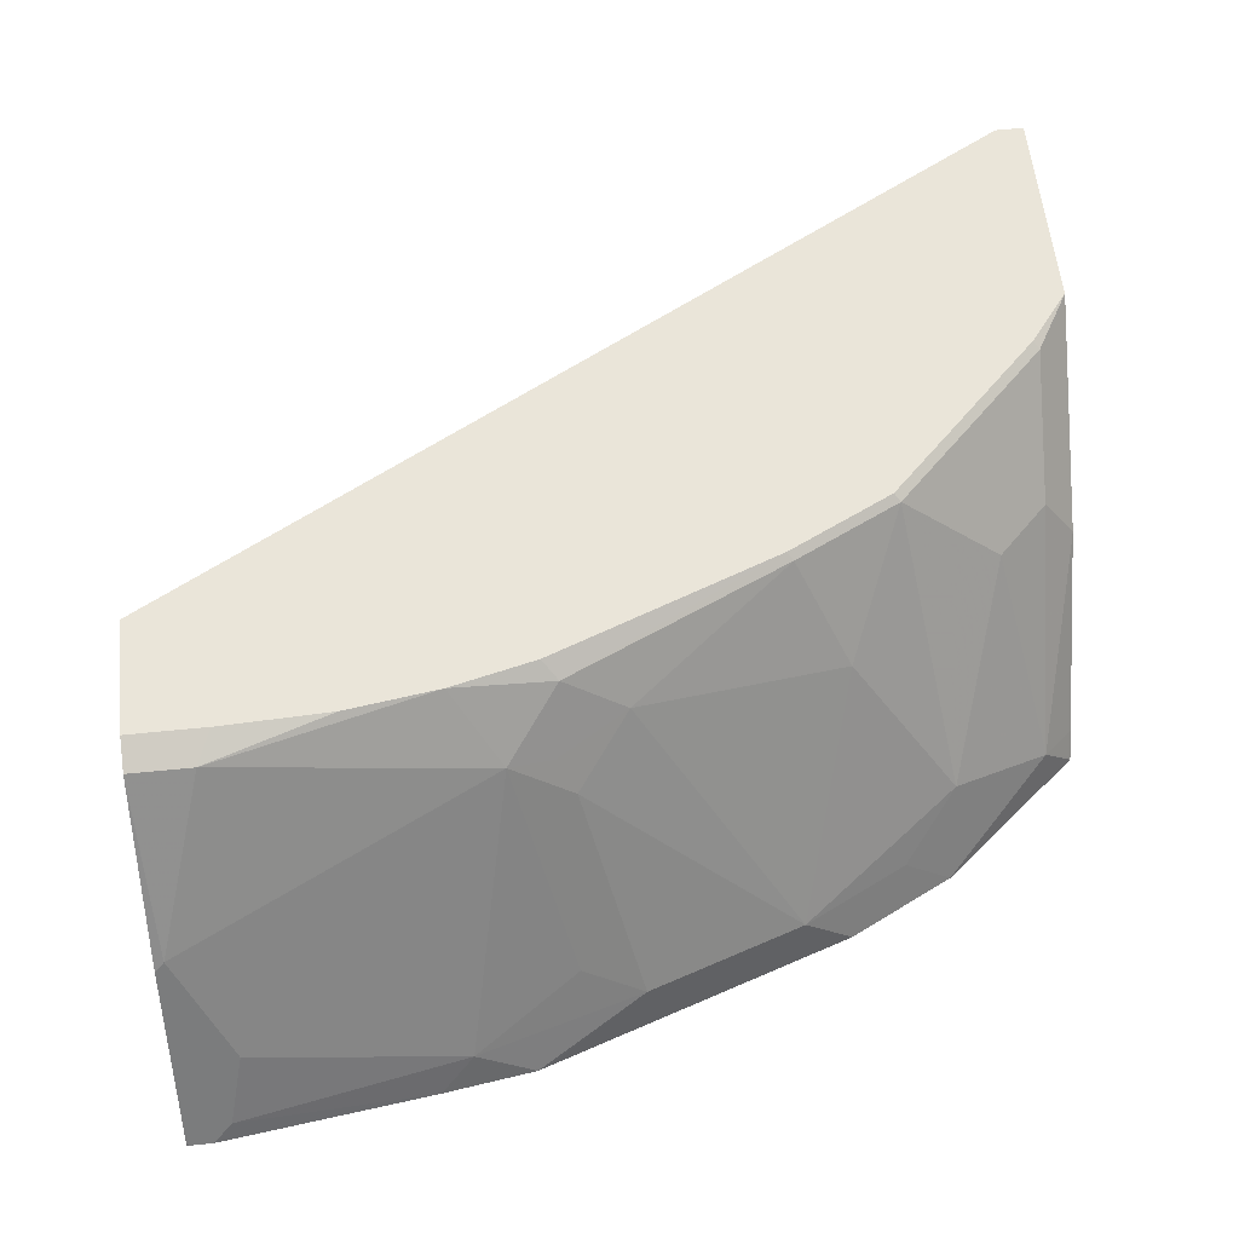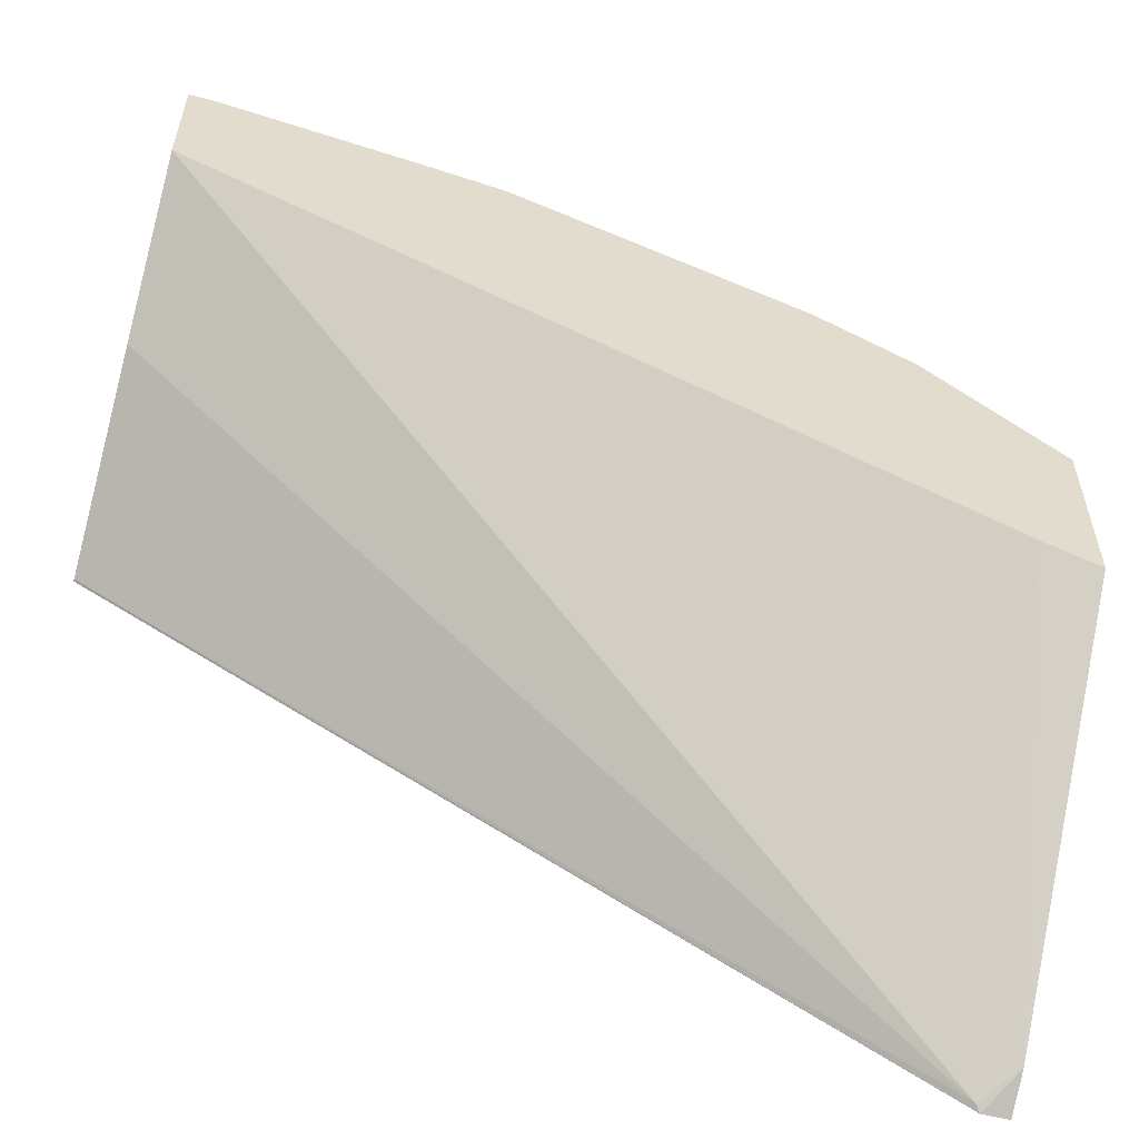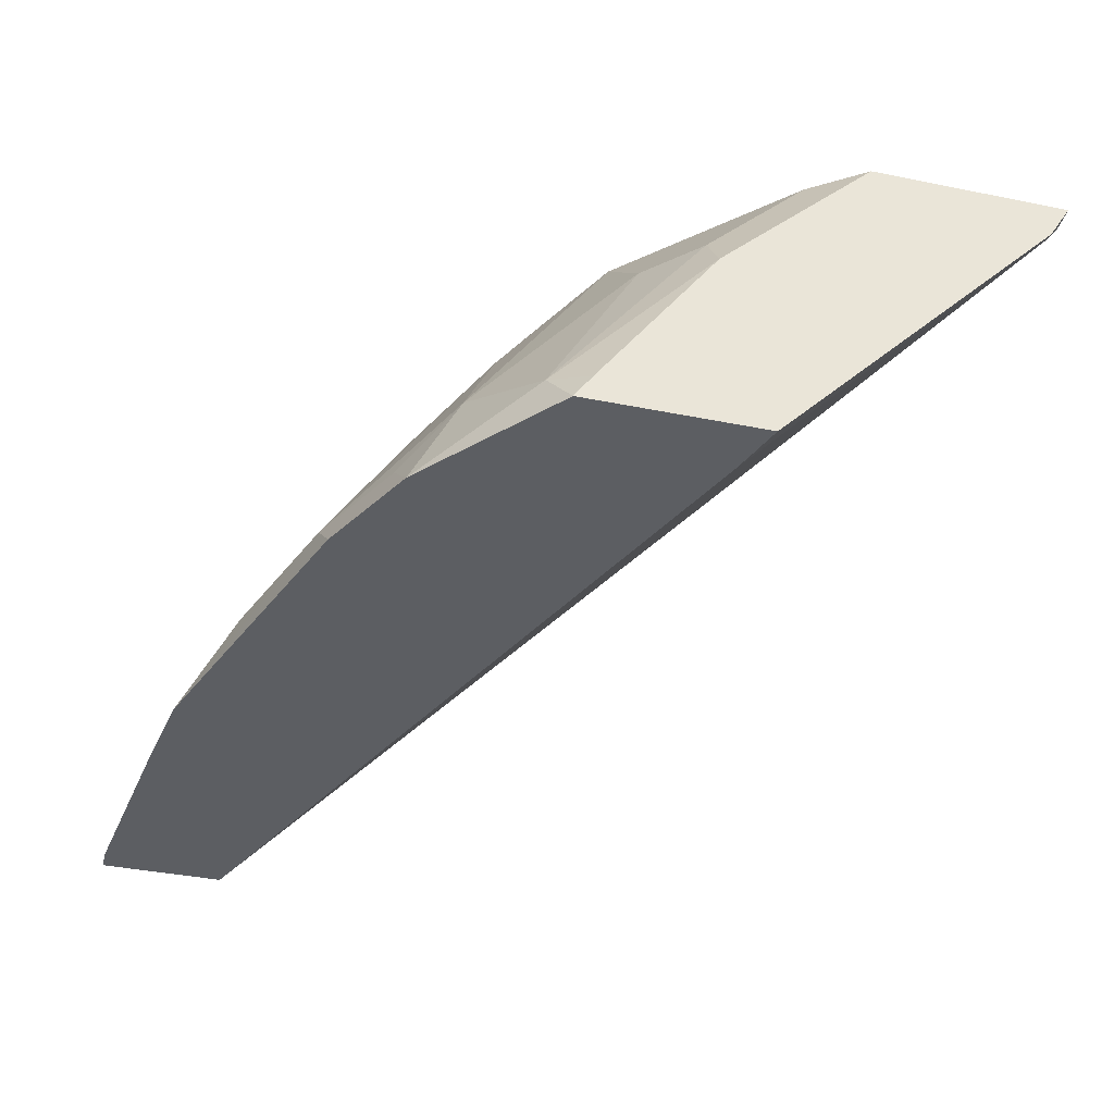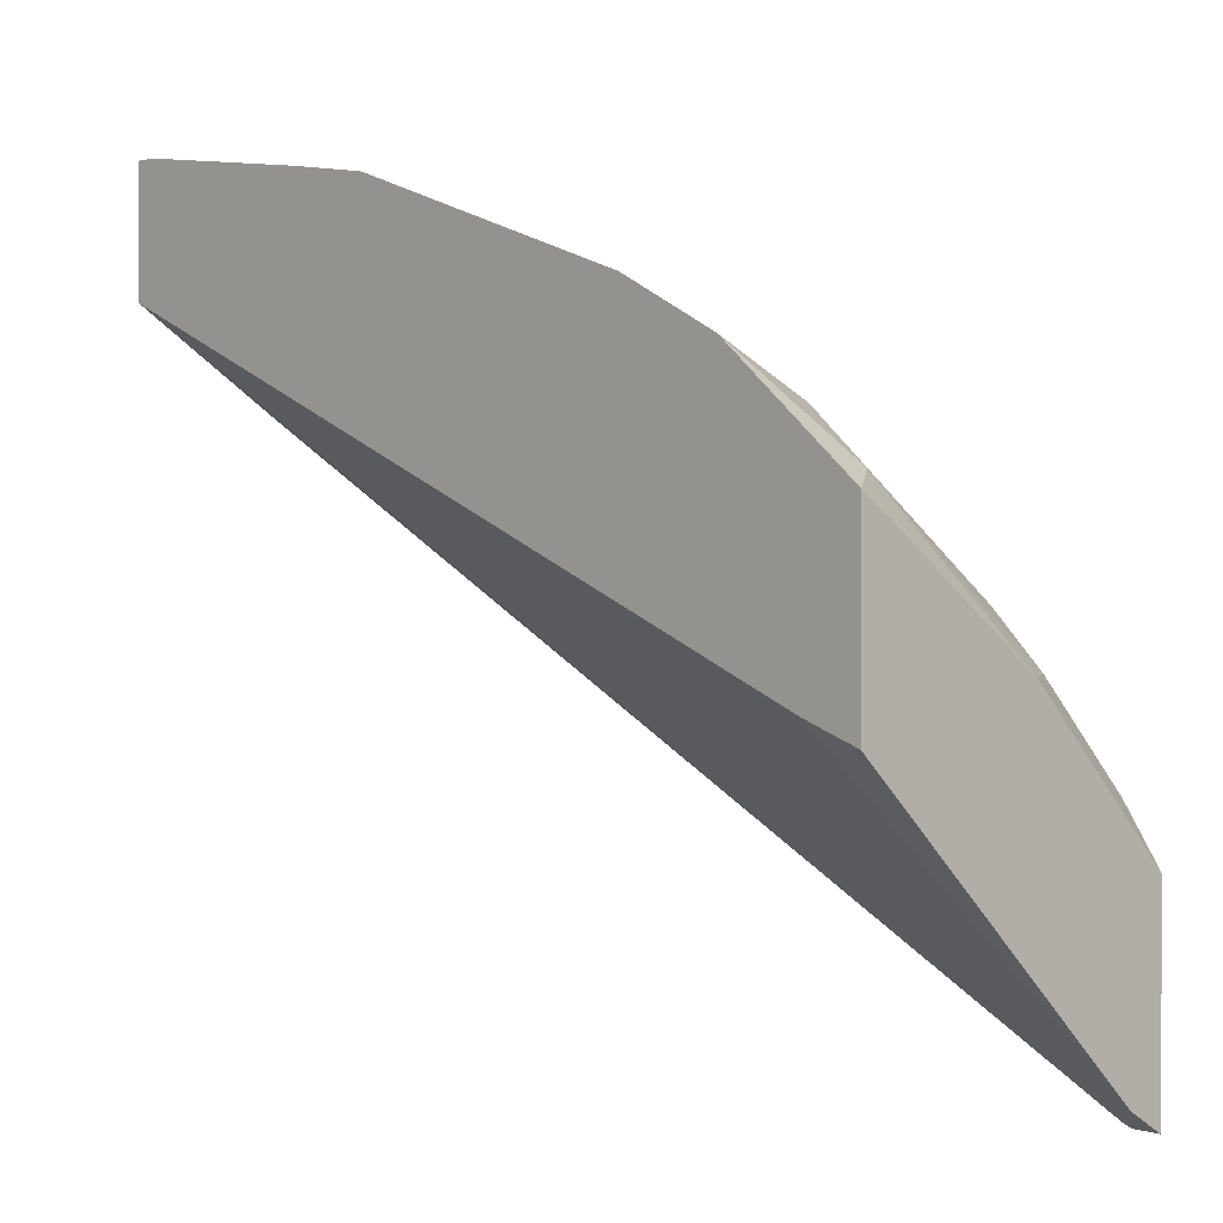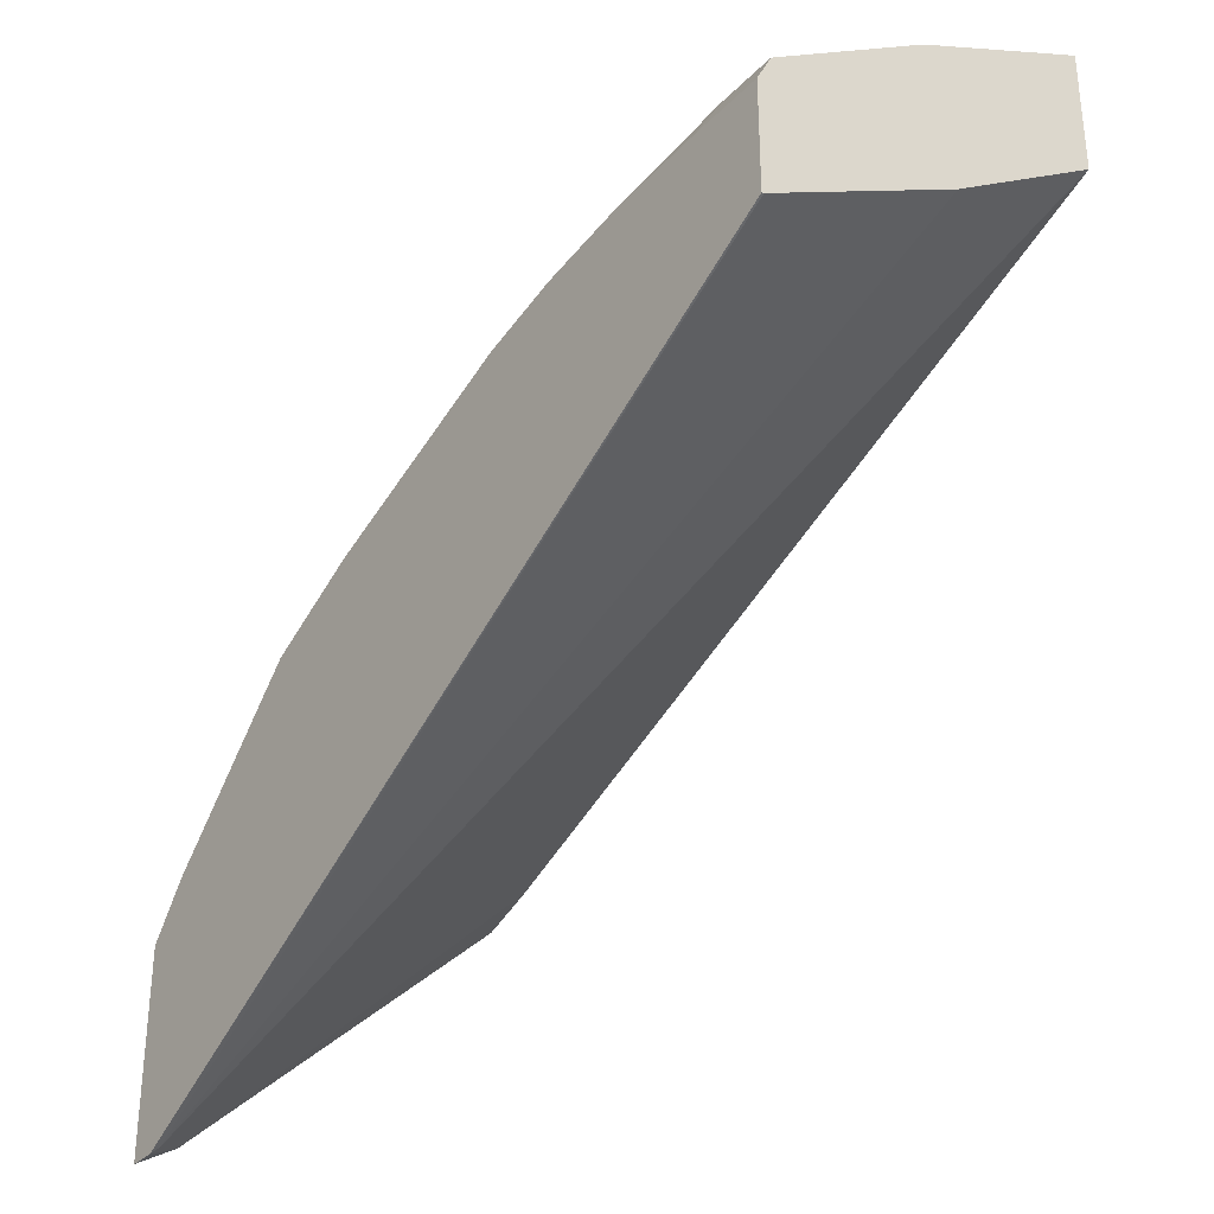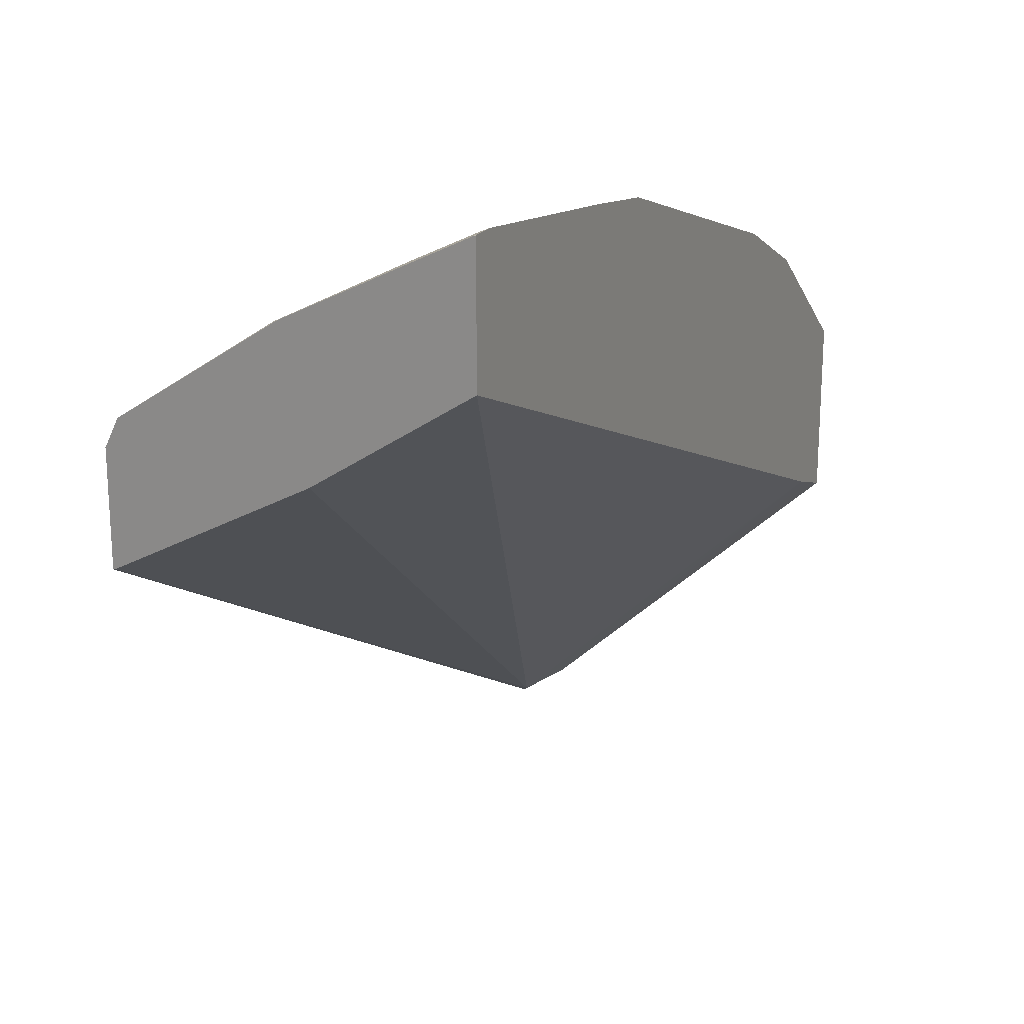
<metadata>
{"format":"obj","ext":"obj","renderer":"f3d","projection":"perspective","resolution":1024,"background":"white","views":[{"elev":58.4,"azim":-6.0,"up":"+Y"},{"elev":-56.3,"azim":-15.4,"up":"+Z"},{"elev":-38.2,"azim":75.6,"up":"+Y"},{"elev":1.7,"azim":46.1,"up":"+Z"},{"elev":-32.8,"azim":-126.2,"up":"+Z"},{"elev":20.7,"azim":-64.3,"up":"+Z"}]}
</metadata>
<code>
v 0.317 0.1644 0.2172
v 0.3273 0.1644 0.2172
v 0.3273 0.1496 0.226
v 0.3147 0.1621 0.2194
v 0.002874 0.1635 0.3924
v 0.002874 0.1644 0.3922
v 0.3273 0.1644 0.2935
v 0.3273 0.03104 0.337
v 0.3139 0.03104 0.3416
v 0.3062 0.03104 0.3444
v 0.002874 0.03104 0.4706
v 0.002874 0.08903 0.4324
v 0.002874 0.1644 0.4343
v 0.3273 0.1621 0.2957
v 0.3125 0.1644 0.3126
v 0.3147 0.1621 0.3148
v 0.3273 0.03104 0.4043
v 0.002874 0.03104 0.5185
v 0.002874 0.159 0.4451
v 0.03085 0.1644 0.4343
v 0.3147 0.1431 0.3339
v 0.3273 0.124 0.3339
v 0.2935 0.1644 0.3316
v 0.2957 0.1621 0.3339
v 0.2754 0.03104 0.4471
v 0.3273 0.0322 0.4036
v 0.3147 0.04769 0.4101
v 0.003572 0.03104 0.5186
v 0.002874 0.03248 0.5179
v 0.002874 0.09822 0.485
v 0.006367 0.1017 0.4833
v 0.02545 0.159 0.4451
v 0.07046 0.1644 0.4329
v 0.3147 0.124 0.3529
v 0.3273 0.1115 0.3464
v 0.3273 0.1174 0.3404
v 0.2957 0.1431 0.3529
v 0.2744 0.1644 0.3507
v 0.2766 0.1621 0.3529
v 0.2575 0.04769 0.4483
v 0.2194 0.04769 0.4674
v 0.2372 0.03104 0.4662
v 0.2766 0.06678 0.4292
v 0.3273 0.04114 0.3976
v 0.3273 0.1049 0.3529
v 0.2957 0.124 0.372
v 0.01199 0.03104 0.5186
v 0.002874 0.05088 0.5087
v 0.002874 0.041 0.5136
v 0.002874 0.06008 0.5041
v 0.01272 0.05088 0.5087
v 0.02545 0.06359 0.5023
v 0.08268 0.08267 0.4833
v 0.1208 0.1399 0.4451
v 0.1038 0.1644 0.4281
v 0.2766 0.1431 0.372
v 0.2553 0.1644 0.3698
v 0.2575 0.1621 0.372
v 0.2385 0.124 0.4101
v 0.1622 0.1431 0.4292
v 0.1431 0.124 0.4483
v 0.1622 0.04769 0.4864
v 0.1264 0.03104 0.5031
v 0.0191 0.03815 0.5151
v 0.08941 0.03104 0.5091
v 0.1018 0.04452 0.5023
v 0.1399 0.06359 0.4833
v 0.1367 0.1367 0.4419
v 0.1399 0.159 0.426
v 0.1345 0.1644 0.4206
v 0.2171 0.1644 0.3888
v 0.2194 0.1621 0.3911
v 0.1228 0.03104 0.5043
f 31 48 51
f 31 51 52
f 31 52 66
f 31 66 53
f 31 53 54
f 31 54 32
f 32 54 55
f 37 39 58
f 34 37 46
f 34 45 35
f 37 58 56
f 37 56 46
f 38 57 58
f 38 58 39
f 32 55 33
f 31 50 48
f 23 38 24
f 28 49 29
f 40 43 41
f 24 39 37
f 25 40 41
f 25 41 42
f 25 27 43
f 25 43 40
f 30 50 31
f 26 44 27
f 27 45 34
f 27 34 46
f 27 46 43
f 28 47 51
f 28 51 48
f 28 48 49
f 27 44 45
f 41 43 59
f 69 72 71
f 41 60 61
f 55 69 70
f 57 71 72
f 57 72 58
f 58 72 59
f 59 72 60
f 60 68 61
f 54 69 55
f 60 72 69
f 62 66 73
f 62 73 63
f 64 65 66
f 65 73 66
f 21 37 34
f 69 71 70
f 62 67 66
f 41 59 60
f 54 60 69
f 54 61 68
f 41 61 62
f 41 62 63
f 41 63 42
f 43 46 56
f 43 56 58
f 43 58 59
f 54 68 60
f 47 64 52
f 47 65 64
f 52 64 66
f 53 66 54
f 54 66 67
f 54 67 62
f 54 62 61
f 47 52 51
f 21 24 37
f 24 38 39
f 21 35 36
f 2 36 35
f 2 35 45
f 2 45 44
f 2 44 26
f 2 26 17
f 2 17 8
f 2 22 36
f 2 8 3
f 3 9 10
f 3 10 4
f 4 10 11
f 4 11 12
f 4 12 5
f 5 12 11
f 3 8 9
f 2 7 14
f 1 7 2
f 1 15 7
f 21 36 22
f 1 2 3
f 1 3 4
f 1 4 5
f 1 5 6
f 1 6 13
f 1 13 20
f 1 20 33
f 1 33 55
f 1 55 70
f 1 70 71
f 1 71 57
f 1 57 38
f 1 38 23
f 1 23 15
f 5 11 18
f 5 18 29
f 2 14 22
f 5 49 48
f 13 19 32
f 13 32 20
f 14 16 21
f 14 21 22
f 15 23 24
f 16 24 21
f 8 10 9
f 17 26 27
f 18 28 29
f 19 30 31
f 19 31 32
f 20 32 33
f 5 29 49
f 21 34 35
f 17 27 25
f 8 11 10
f 15 24 16
f 5 50 30
f 5 48 50
f 8 18 11
f 5 30 19
f 5 19 13
f 5 13 6
f 7 16 14
f 8 17 25
f 7 15 16
f 8 42 63
f 8 63 73
f 8 73 65
f 8 65 47
f 8 47 28
f 8 28 18
f 8 25 42

</code>
